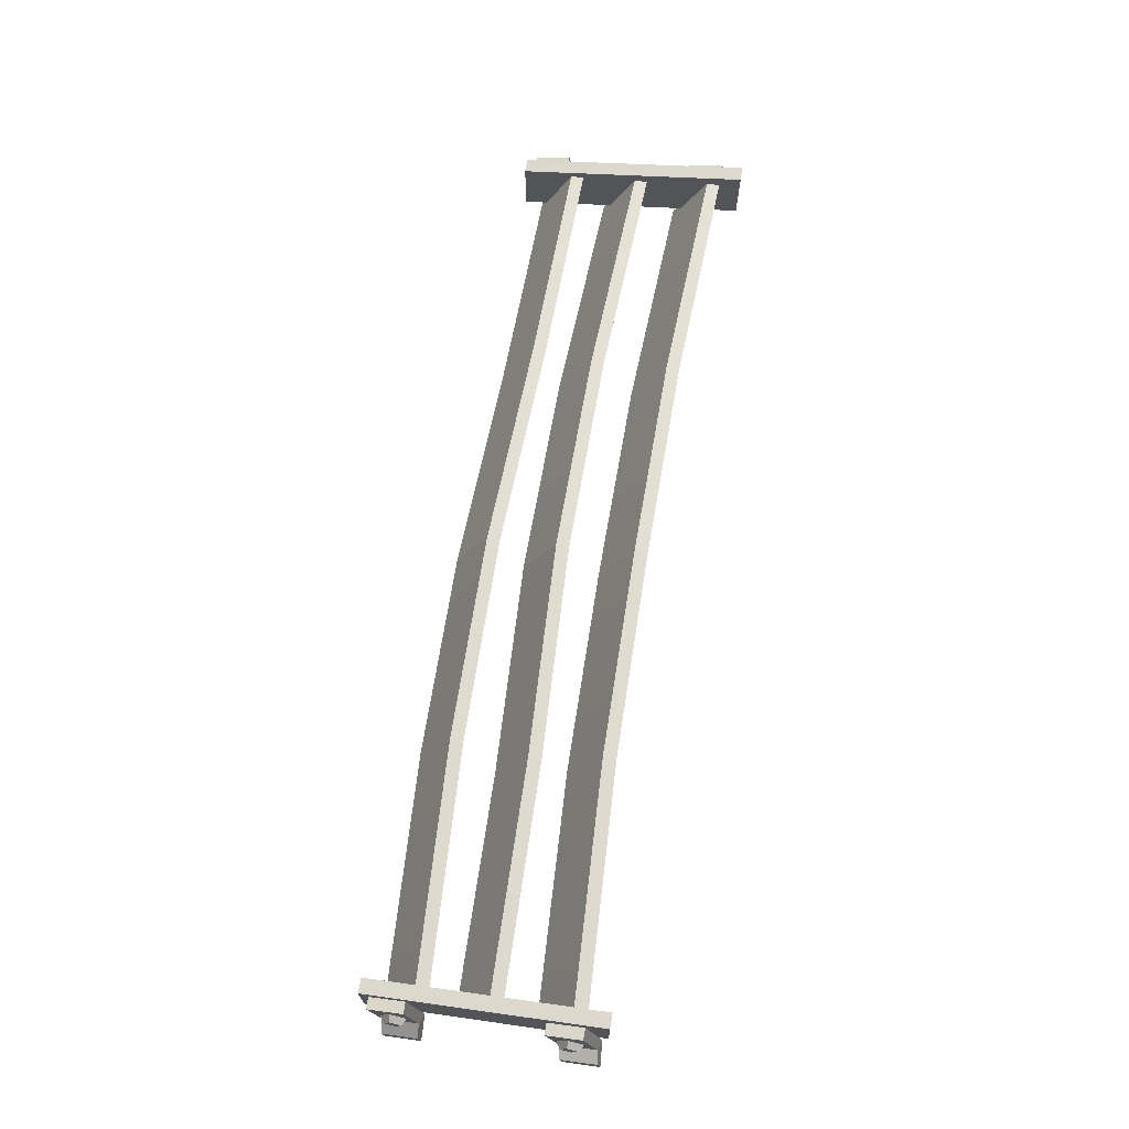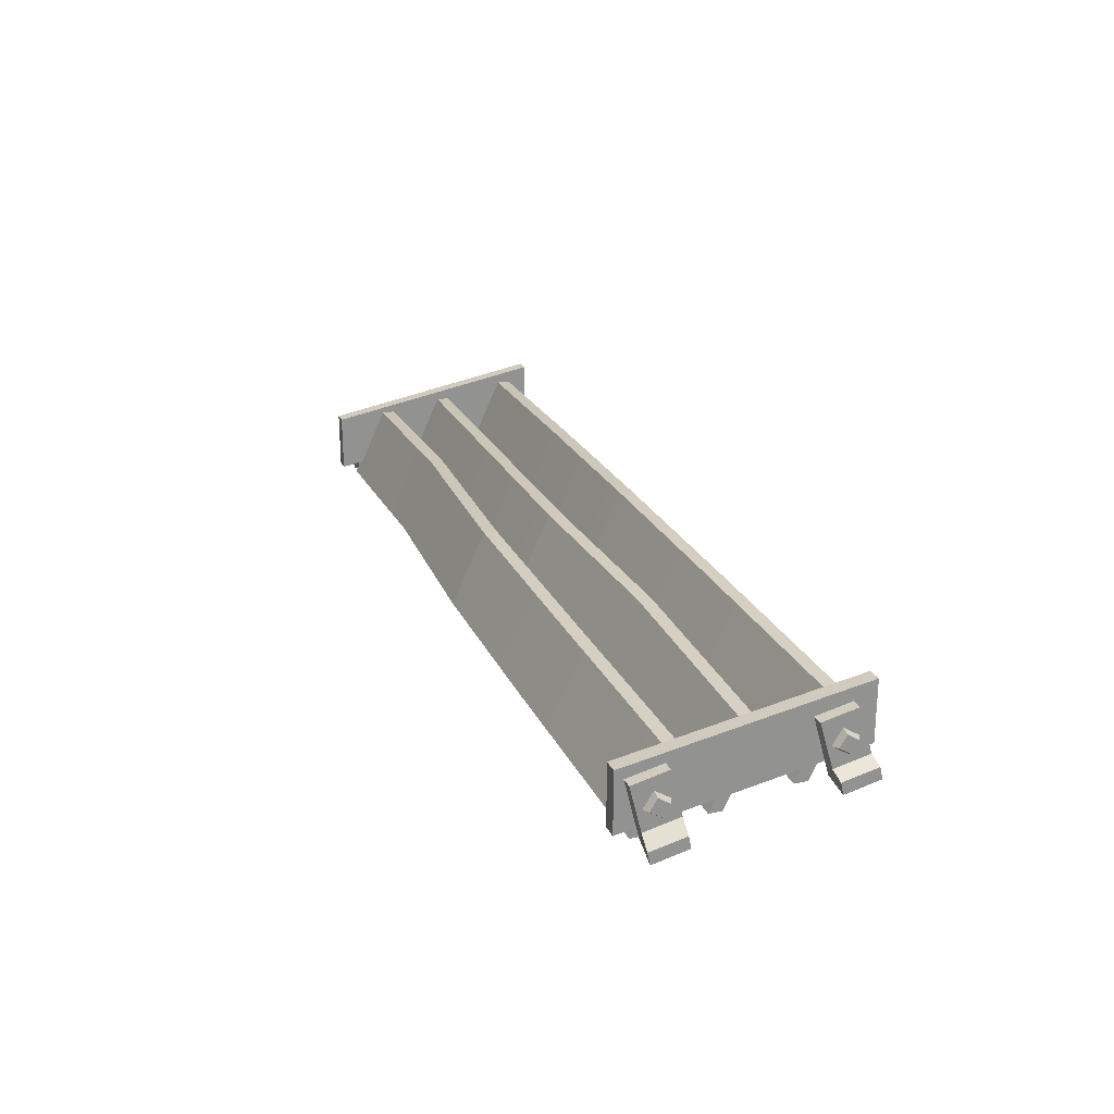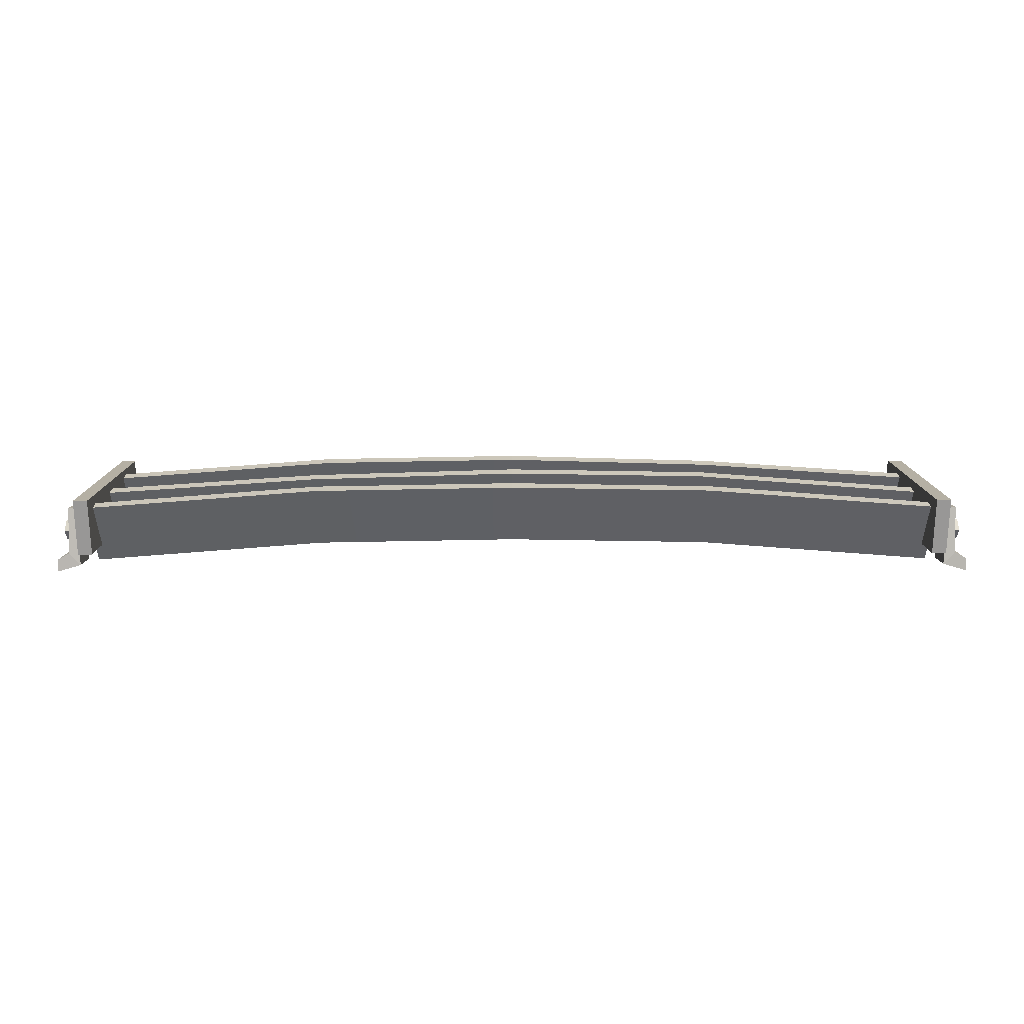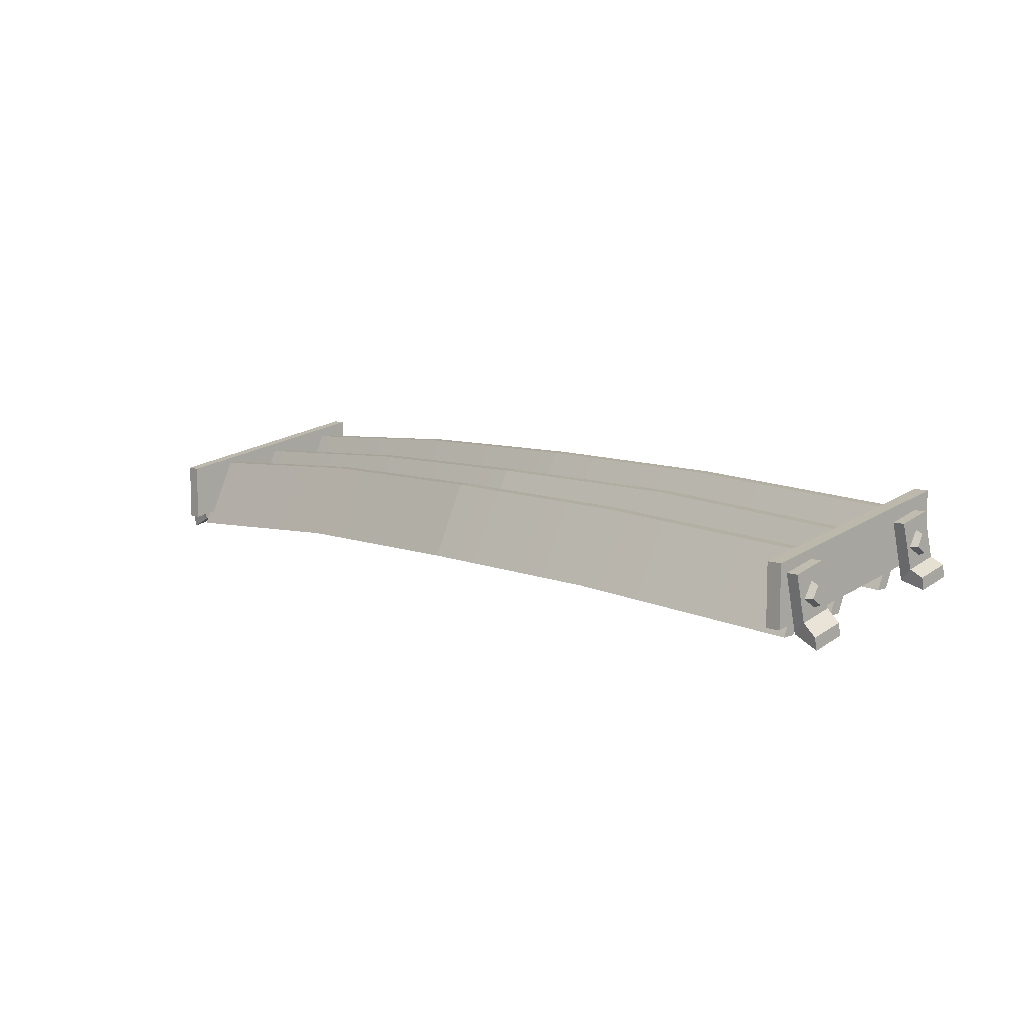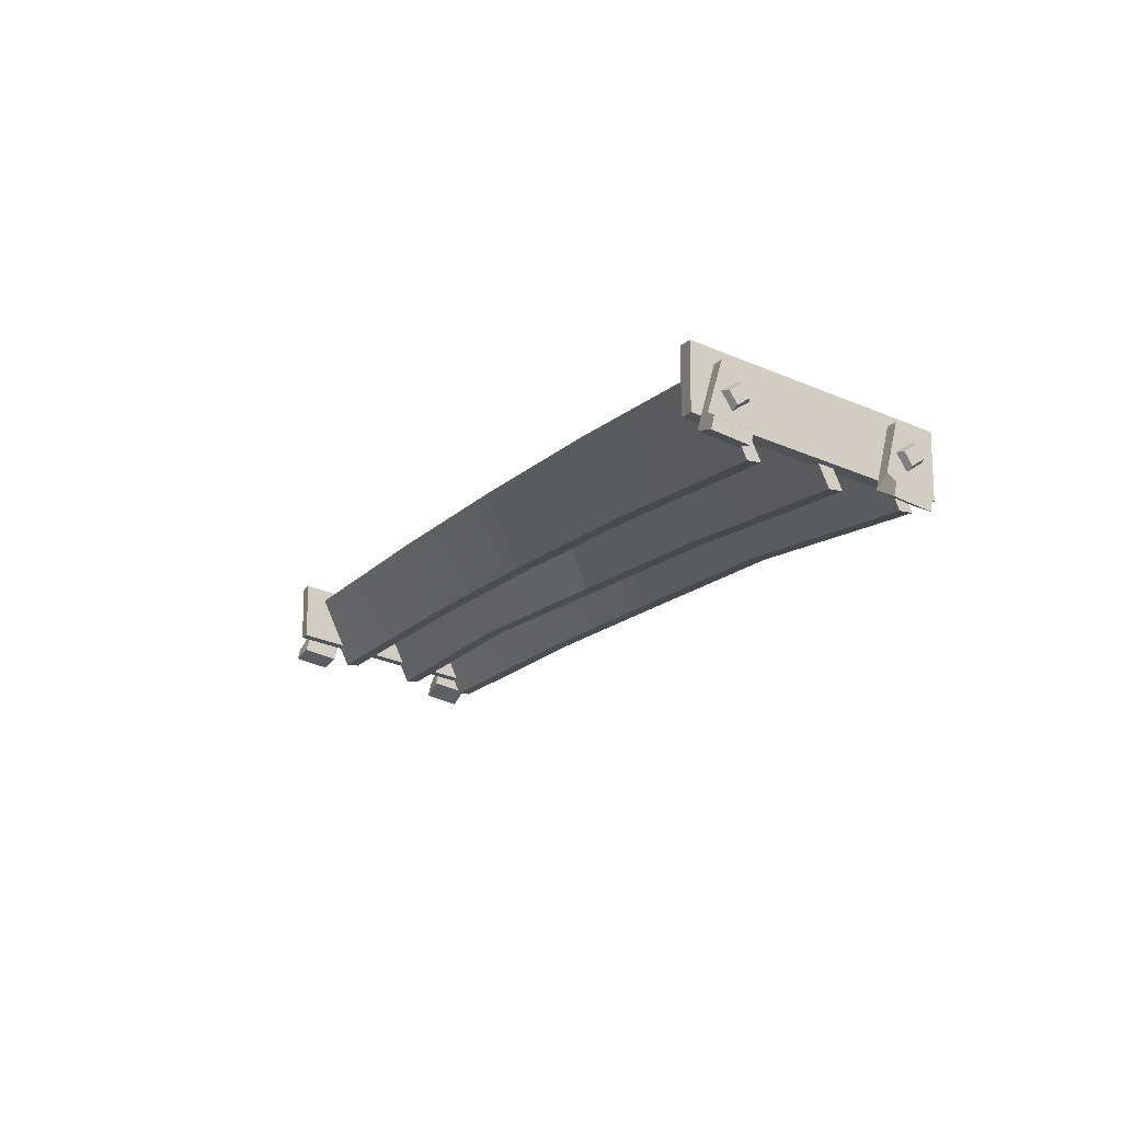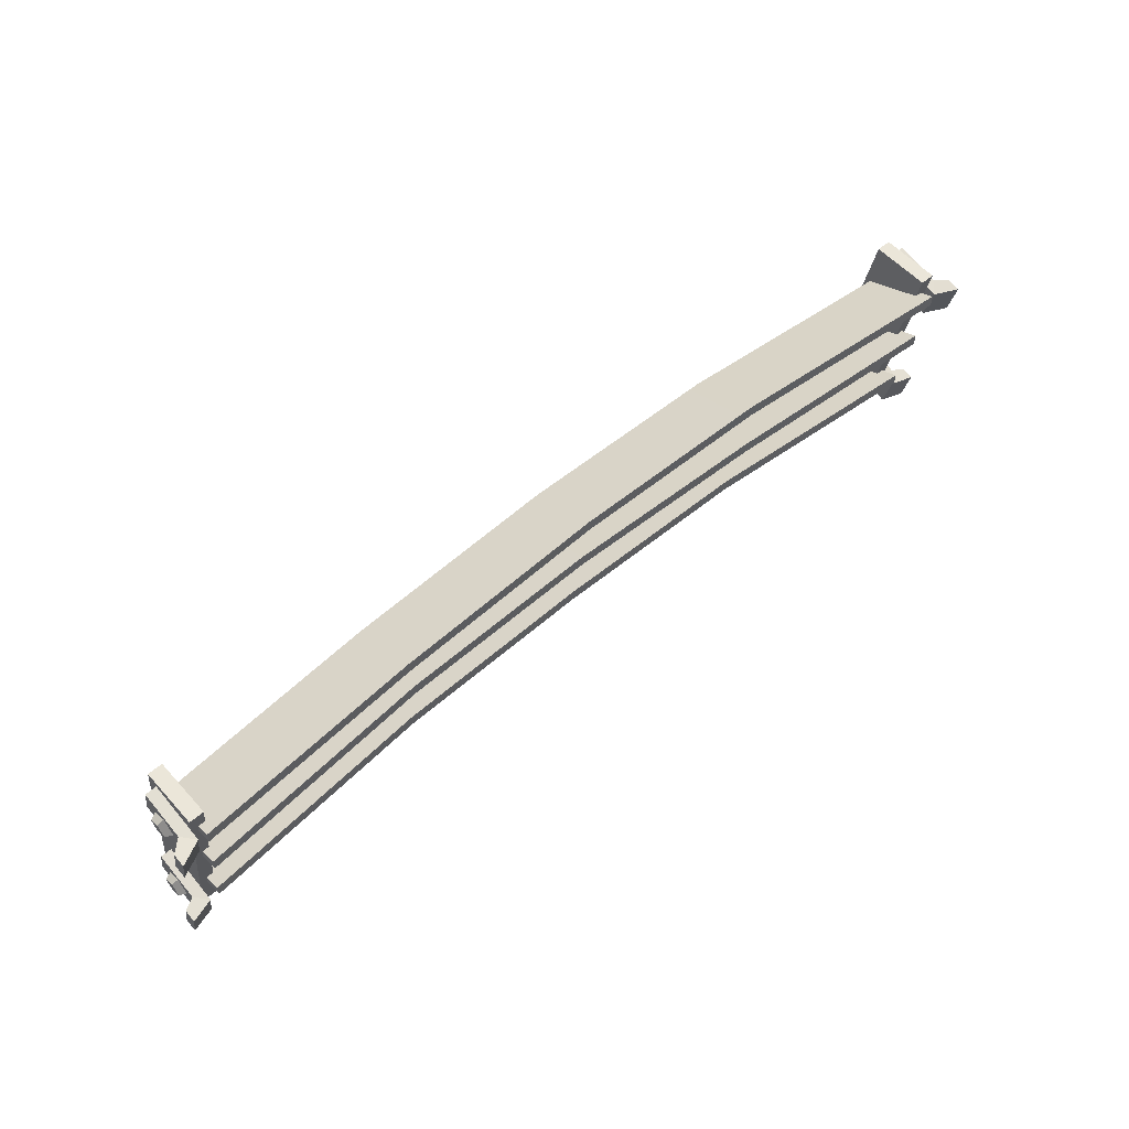
<metadata>
{"format":"obj","ext":"obj","renderer":"f3d","projection":"perspective","resolution":1024,"background":"white","views":[{"elev":68.2,"azim":-80.6,"up":"+Z"},{"elev":23.3,"azim":-109.8,"up":"+Z"},{"elev":21.7,"azim":-0.2,"up":"+Z"},{"elev":8.9,"azim":-134.5,"up":"+Z"},{"elev":-14.8,"azim":63.2,"up":"+Z"},{"elev":56.8,"azim":138.5,"up":"+Y"}]}
</metadata>
<code>
v -60.15 -15.88 8.084
v -62.16 -15.88 8.084
v -60.15 15.88 2.453
v -62.16 15.88 2.453
v -60.15 15.88 -5.776
v -62.16 15.88 -5.776
v -60.15 -15.88 -0.1448
v -62.16 -15.88 -0.1448
v -61.15 7.109 2.792
v -61.15 8.898 2.792
v -61.15 13.53 -7.195
v -61.15 11.74 -7.195
v -28.33 10.4 4.809
v -28.33 15.03 -5.178
v -28.33 13.25 -5.178
v -28.33 8.611 4.809
v -61.15 -2.376 4.045
v -61.15 -0.5867 4.045
v -61.15 4.048 -5.942
v -61.15 2.259 -5.942
v -29.51 -0.127 6.062
v -29.51 4.507 -3.925
v -29.51 2.718 -3.925
v -29.51 -1.916 6.062
v -61.15 -12.97 5.832
v -61.15 -11.18 5.832
v -61.15 -6.548 -4.155
v -61.15 -8.337 -4.155
v -28.33 -9.68 7.849
v -28.33 -5.046 -2.138
v -28.33 -6.835 -2.138
v -28.33 -11.47 7.849
v -63.72 -10.93 3.563
v -64.65 -11.03 3.115
v -63.72 -9.595 1.456
v -64.65 -10.04 1.557
v -63.72 -11.7 0.1234
v -64.65 -11.6 0.5711
v -63.72 -13.03 2.23
v -64.65 -12.59 2.129
v -62.16 -12.88 5.784
v -63.72 -12.88 5.784
v -62.16 -8.023 4.69
v -63.72 -8.023 4.69
v -62.16 -10.27 -3.209
v -63.72 -9.895 -1.543
v -62.16 -15.13 -2.115
v -63.72 -14.75 -0.4494
v -65.4 -10.16 -2.428
v -65.4 -15.02 -1.334
v -65.4 -15.39 -2.999
v -65.4 -10.53 -4.093
v -63.72 11.79 -0.001221
v -64.65 11.68 -0.4489
v -63.72 13.12 -2.108
v -64.65 12.67 -2.007
v -63.72 11.01 -3.44
v -64.65 11.11 -2.993
v -63.72 9.679 -1.334
v -64.65 10.13 -1.434
v -62.16 9.83 2.22
v -63.72 9.83 2.22
v -62.16 14.69 1.126
v -63.72 14.69 1.126
v -62.16 12.77 -6.698
v -63.72 13.15 -5.033
v -62.16 7.914 -5.604
v -63.72 8.289 -3.939
v -65.4 13.11 -6.589
v -65.4 8.251 -5.495
v -65.4 7.876 -7.16
v -65.4 12.74 -8.254
v 0 1.16 6.468
v 0 5.794 -3.52
v 0 4.005 -3.52
v 0 -0.6292 6.468
v 0 10.64 5.215
v 0 15.28 -4.772
v 0 13.49 -4.772
v 0 8.856 5.215
v 0 -9.436 8.255
v 0 -4.802 -1.733
v 0 -6.591 -1.733
v 0 -11.23 8.255
v 60.15 -15.88 8.084
v 62.16 -15.88 8.084
v 60.15 15.88 2.453
v 62.16 15.88 2.453
v 60.15 15.88 -5.776
v 62.16 15.88 -5.776
v 60.15 -15.88 -0.1448
v 62.16 -15.88 -0.1448
v 61.15 7.109 2.792
v 61.15 8.898 2.792
v 61.15 13.53 -7.195
v 61.15 11.74 -7.195
v 29.72 9.404 4.809
v 29.72 14.04 -5.178
v 29.72 12.25 -5.178
v 29.72 7.615 4.809
v 61.15 -2.376 4.045
v 61.15 -0.5867 4.045
v 61.15 4.048 -5.942
v 61.15 2.259 -5.942
v 28.33 0.9157 6.062
v 28.33 5.55 -3.925
v 28.33 3.761 -3.925
v 28.33 -0.8733 6.062
v 61.15 -12.97 5.832
v 61.15 -11.18 5.832
v 61.15 -6.548 -4.155
v 61.15 -8.337 -4.155
v 28.33 -9.68 7.849
v 28.33 -5.046 -2.138
v 28.33 -6.835 -2.138
v 28.33 -11.47 7.849
v 63.72 -10.93 3.563
v 64.65 -11.03 3.115
v 63.72 -9.595 1.456
v 64.65 -10.04 1.557
v 63.72 -11.7 0.1234
v 64.65 -11.6 0.5711
v 63.72 -13.03 2.23
v 64.65 -12.59 2.129
v 62.16 -12.88 5.784
v 63.72 -12.88 5.784
v 62.16 -8.023 4.69
v 63.72 -8.023 4.69
v 62.16 -10.27 -3.209
v 63.72 -9.895 -1.543
v 62.16 -15.13 -2.115
v 63.72 -14.75 -0.4494
v 65.4 -10.16 -2.428
v 65.4 -15.02 -1.334
v 65.4 -15.39 -2.999
v 65.4 -10.53 -4.093
v 63.72 11.79 -0.001221
v 64.65 11.68 -0.4489
v 63.72 13.12 -2.108
v 64.65 12.67 -2.007
v 63.72 11.01 -3.44
v 64.65 11.11 -2.993
v 63.72 9.679 -1.334
v 64.65 10.13 -1.434
v 62.16 9.83 2.22
v 63.72 9.83 2.22
v 62.16 14.69 1.126
v 63.72 14.69 1.126
v 62.16 12.77 -6.698
v 63.72 13.15 -5.033
v 62.16 7.914 -5.604
v 63.72 8.289 -3.939
v 65.4 13.11 -6.589
v 65.4 8.251 -5.495
v 65.4 7.876 -7.16
v 65.4 12.74 -8.254
f 1 3 4 2
f 3 5 6 4
f 5 7 8 6
f 7 1 2 8
f 2 4 6 8
f 7 5 3 1
f 9 10 11 12
f 13 14 11 10
f 15 12 11 14
f 16 9 12 15
f 13 10 9 16
f 17 18 19 20
f 21 22 19 18
f 23 20 19 22
f 24 17 20 23
f 21 18 17 24
f 25 26 27 28
f 29 30 27 26
f 31 28 27 30
f 32 25 28 31
f 29 26 25 32
f 33 35 36 34
f 35 37 38 36
f 37 39 40 38
f 39 33 34 40
f 34 36 38 40
f 41 43 44 42
f 43 45 46 44
f 47 41 42 48
f 42 44 46 48
f 47 45 43 41
f 49 52 51 50
f 46 49 50 48
f 48 50 51 47
f 47 51 52 45
f 45 52 49 46
f 53 55 56 54
f 55 57 58 56
f 57 59 60 58
f 59 53 54 60
f 54 56 58 60
f 61 63 64 62
f 63 65 66 64
f 67 61 62 68
f 62 64 66 68
f 67 65 63 61
f 69 72 71 70
f 66 69 70 68
f 68 70 71 67
f 67 71 72 65
f 65 72 69 66
f 73 74 22 21
f 75 23 22 74
f 76 24 23 75
f 73 21 24 76
f 77 78 14 13
f 79 15 14 78
f 80 16 15 79
f 77 13 16 80
f 81 82 30 29
f 83 31 30 82
f 84 32 31 83
f 81 29 32 84
f 85 86 88 87
f 87 88 90 89
f 89 90 92 91
f 91 92 86 85
f 86 92 90 88
f 91 85 87 89
f 93 96 95 94
f 97 94 95 98
f 99 98 95 96
f 100 99 96 93
f 97 100 93 94
f 101 104 103 102
f 105 102 103 106
f 107 106 103 104
f 108 107 104 101
f 105 108 101 102
f 109 112 111 110
f 113 110 111 114
f 115 114 111 112
f 116 115 112 109
f 113 116 109 110
f 117 118 120 119
f 119 120 122 121
f 121 122 124 123
f 123 124 118 117
f 118 124 122 120
f 125 126 128 127
f 127 128 130 129
f 131 132 126 125
f 126 132 130 128
f 131 125 127 129
f 133 134 135 136
f 130 132 134 133
f 132 131 135 134
f 131 129 136 135
f 129 130 133 136
f 137 138 140 139
f 139 140 142 141
f 141 142 144 143
f 143 144 138 137
f 138 144 142 140
f 145 146 148 147
f 147 148 150 149
f 151 152 146 145
f 146 152 150 148
f 151 145 147 149
f 153 154 155 156
f 150 152 154 153
f 152 151 155 154
f 151 149 156 155
f 149 150 153 156
f 73 105 106 74
f 75 74 106 107
f 76 75 107 108
f 73 76 108 105
f 77 97 98 78
f 79 78 98 99
f 80 79 99 100
f 77 80 100 97
f 81 113 114 82
f 83 82 114 115
f 84 83 115 116
f 81 84 116 113

</code>
